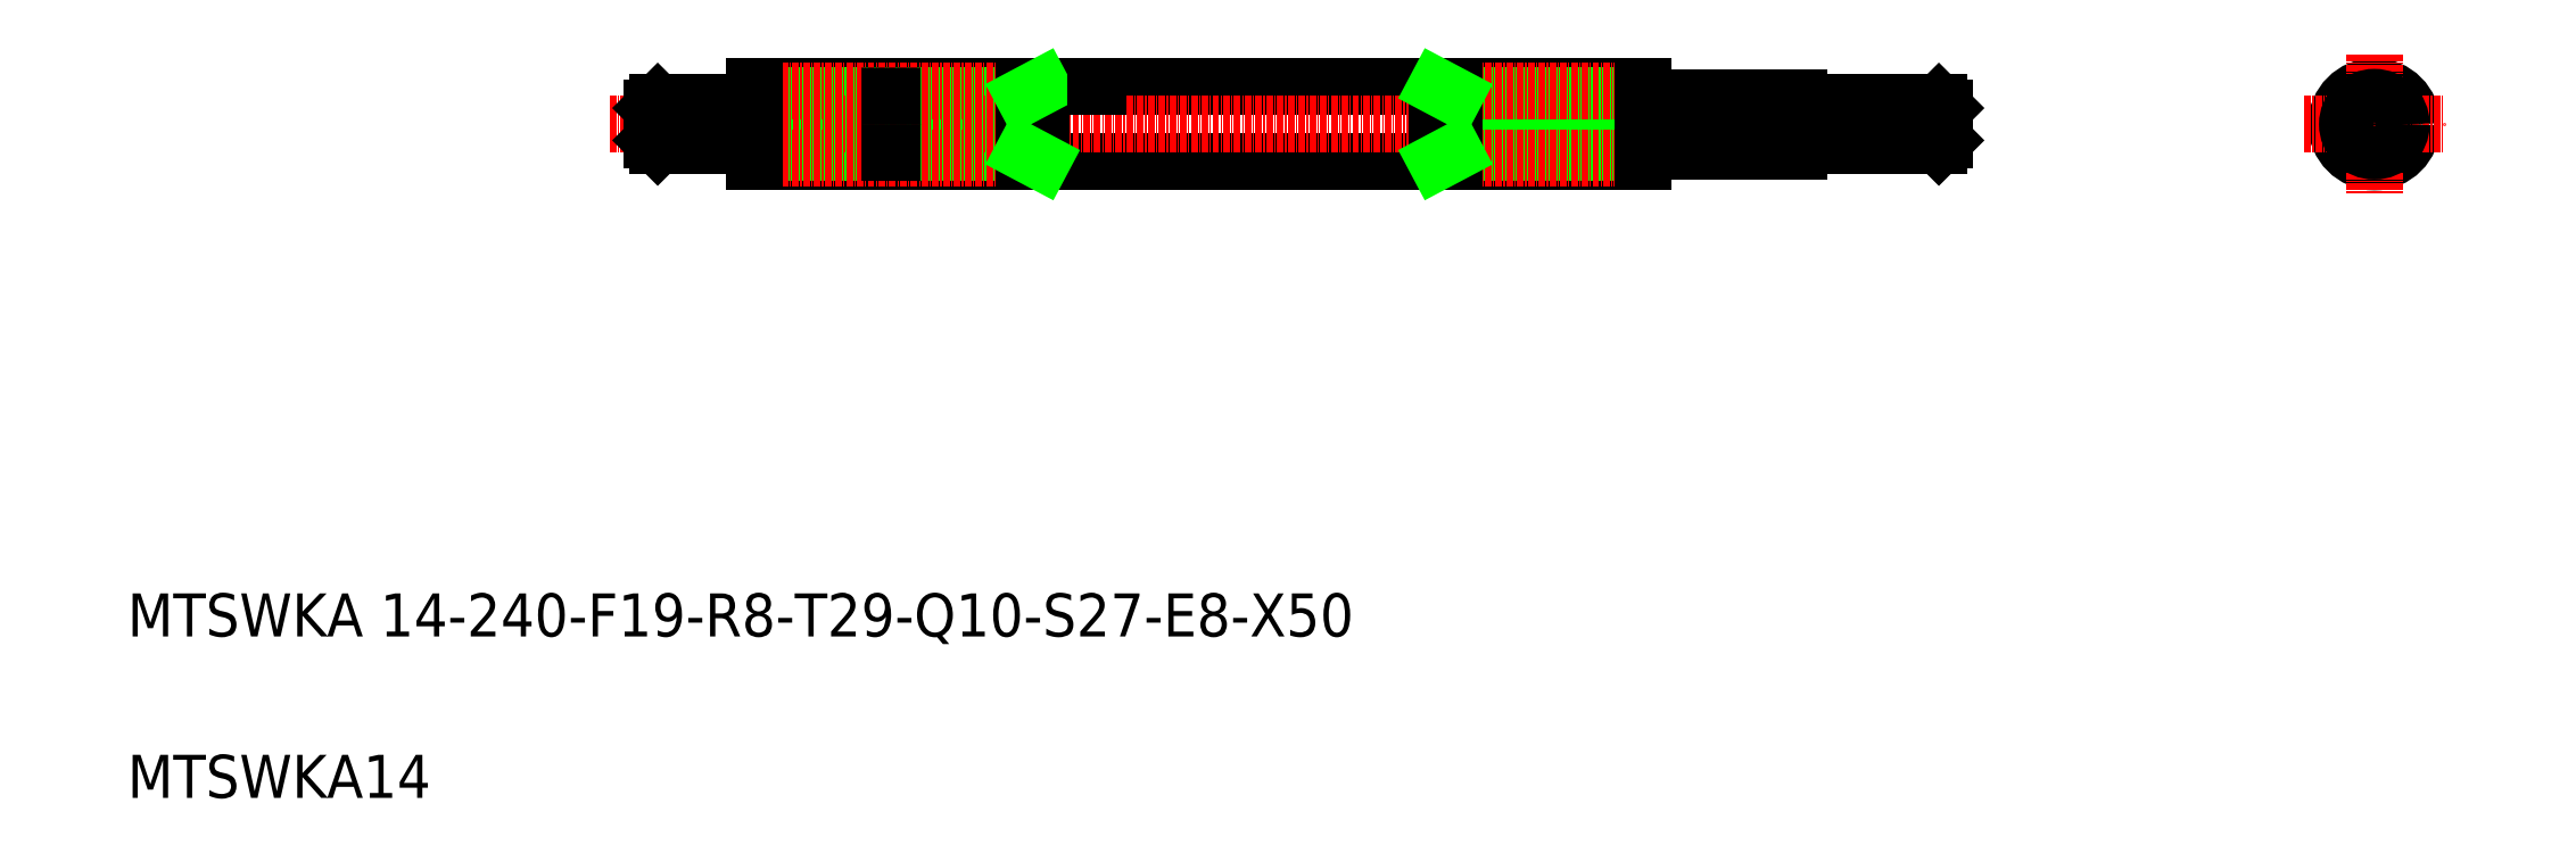
<metadata>
{"format":"dxf","ext":"dxf","renderer":"ezdxf+matplotlib","layout":"modelspace","background":"white","min_lineweight":24,"dpi":150}
</metadata>
<code>
0
SECTION
2
ENTITIES
0
TEXT
8
0
10
42.07
20
59.5
30
0
40
8
1
MTSWKA 14-240-F19-R8-T29-Q10-S27-E8-X50
0
TEXT
8
0
10
42.07
20
29.5
30
0
40
8
1
MTSWKA14
0
LINE
8
0
10
158.6
20
147.7
30
0
11
323.6
21
147.7
31
0
0
LINE
8
0
10
158.6
20
161.7
30
0
11
323.6
21
161.7
31
0
0
LINE
8
0
10
158.6
20
149.4
30
0
11
208.6
21
149.4
31
0
0
LINE
8
0
10
158.6
20
159.9
30
0
11
208.6
21
159.9
31
0
0
LINE
8
CENTER
10
153.6
20
160.9
30
0
11
210.9
21
160.9
31
0
0
LINE
8
CENTER
10
153.6
20
148.4
30
0
11
210.9
21
148.4
31
0
0
LINE
8
CENTER
10
131.6
20
154.7
30
0
11
384.6
21
154.7
31
0
0
LINE
8
0
10
140.6
20
150.7
30
0
11
158.3
21
150.7
31
0
0
LINE
8
0
10
140.6
20
158.7
30
0
11
158.3
21
158.7
31
0
0
LINE
8
0
10
140.6
20
158.7
30
0
11
140.6
21
150.7
31
0
0
LINE
8
0
10
139.6
20
151.7
30
0
11
140.6
21
150.7
31
0
0
LINE
8
0
10
140.6
20
158.7
30
0
11
139.6
21
157.7
31
0
0
LINE
8
0
10
139.6
20
157.7
30
0
11
139.6
21
151.7
31
0
0
LINE
8
0
10
158.6
20
161.7
30
0
11
158.6
21
147.7
31
0
0
ARC
8
0
10
158.3
20
159
30
0
40
0.3
50
270
51
360
0
ARC
8
0
10
158.3
20
150.4
30
0
40
0.3
50
360
51
90
0
LINE
8
0
10
288.6
20
159.9
30
0
11
323.6
21
159.9
31
0
0
LINE
8
0
10
288.6
20
149.4
30
0
11
323.6
21
149.4
31
0
0
LINE
8
CENTER
10
286.2
20
148.4
30
0
11
328.6
21
148.4
31
0
0
LINE
8
CENTER
10
286.2
20
160.9
30
0
11
328.6
21
160.9
31
0
0
LINE
8
0
10
183.7
20
149.4
30
0
11
184.2
21
149.4
31
0
0
LINE
8
0
10
183.7
20
159.9
30
0
11
184.2
21
159.9
31
0
0
LINE
8
0
10
208.6
20
161.7
30
0
11
208.6
21
147.7
31
0
0
LINE
8
0
10
211.9
20
161.7
30
0
11
211.9
21
147.7
31
0
0
LINE
8
0
10
208.6
20
159.9
30
0
11
211.9
21
161.7
31
0
0
LINE
8
0
10
211.9
20
147.7
30
0
11
208.6
21
149.4
31
0
0
LINE
8
0
10
222
20
147.7
30
0
11
222
21
147.7
31
0
0
LINE
8
0
10
222.2
20
161.7
30
0
11
222
21
161.7
31
0
0
LINE
8
0
10
241.1
20
147.7
30
0
11
241.1
21
147.7
31
0
0
LINE
8
0
10
288.6
20
161.7
30
0
11
288.6
21
147.7
31
0
0
LINE
8
0
10
285.3
20
161.7
30
0
11
285.3
21
147.7
31
0
0
LINE
8
0
10
288.6
20
159.9
30
0
11
285.3
21
161.7
31
0
0
LINE
8
0
10
288.6
20
149.4
30
0
11
285.3
21
147.7
31
0
0
LINE
8
0
10
352.9
20
150.7
30
0
11
378.6
21
150.7
31
0
0
LINE
8
0
10
352.9
20
158.7
30
0
11
378.6
21
158.7
31
0
0
LINE
8
0
10
323.6
20
161.7
30
0
11
323.6
21
147.7
31
0
0
LINE
8
0
10
323.9
20
159.7
30
0
11
352.6
21
159.7
31
0
0
LINE
8
0
10
323.9
20
149.7
30
0
11
352.6
21
149.7
31
0
0
ARC
8
0
10
323.9
20
160
30
0
40
0.3
50
180
51
270
0
ARC
8
0
10
323.9
20
149.4
30
0
40
0.3
50
90
51
180
0
LINE
8
0
10
352.6
20
159.7
30
0
11
352.6
21
149.7
31
0
0
ARC
8
0
10
352.9
20
159
30
0
40
0.3
50
180
51
270
0
ARC
8
0
10
352.9
20
150.4
30
0
40
0.3
50
90
51
180
0
LINE
8
0
10
378.6
20
158.7
30
0
11
378.6
21
150.7
31
0
0
LINE
8
0
10
379.6
20
151.7
30
0
11
378.6
21
150.7
31
0
0
LINE
8
0
10
378.6
20
158.7
30
0
11
379.6
21
157.7
31
0
0
LINE
8
0
10
379.6
20
157.7
30
0
11
379.6
21
151.7
31
0
0
CIRCLE
8
0
10
459.5
20
154.7
30
0
40
5.25
0
CIRCLE
8
CENTER
10
459.5
20
154.7
30
0
40
6.25
0
CIRCLE
8
0
10
459.5
20
154.7
30
0
40
7
0
LINE
8
CENTER
10
446.5
20
154.7
30
0
11
472.5
21
154.7
31
0
0
LINE
8
CENTER
10
459.5
20
167.7
30
0
11
459.5
21
141.7
31
0
0
CIRCLE
8
0
10
459.5
20
154.7
30
0
40
4
0
CIRCLE
8
0
10
459.5
20
154.7
30
0
40
5
0
ENDSEC
0
EOF

</code>
